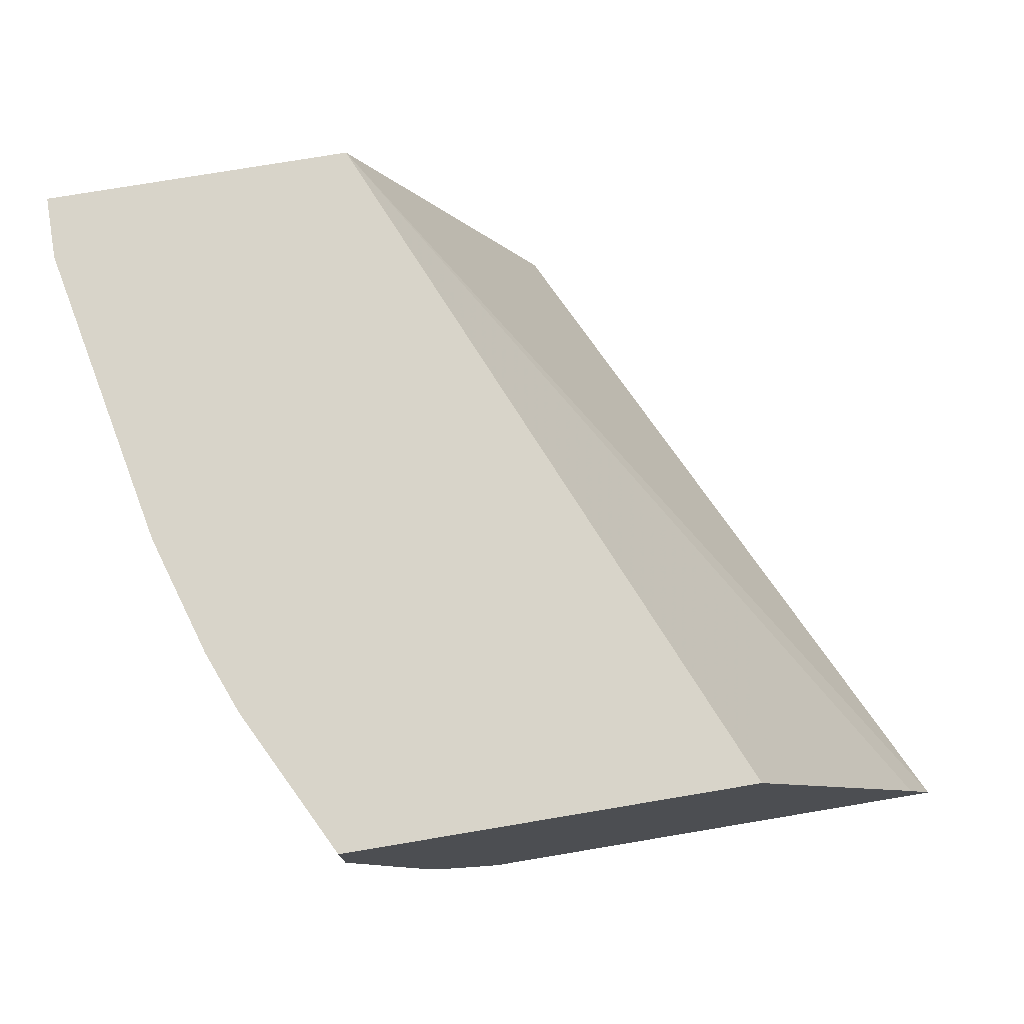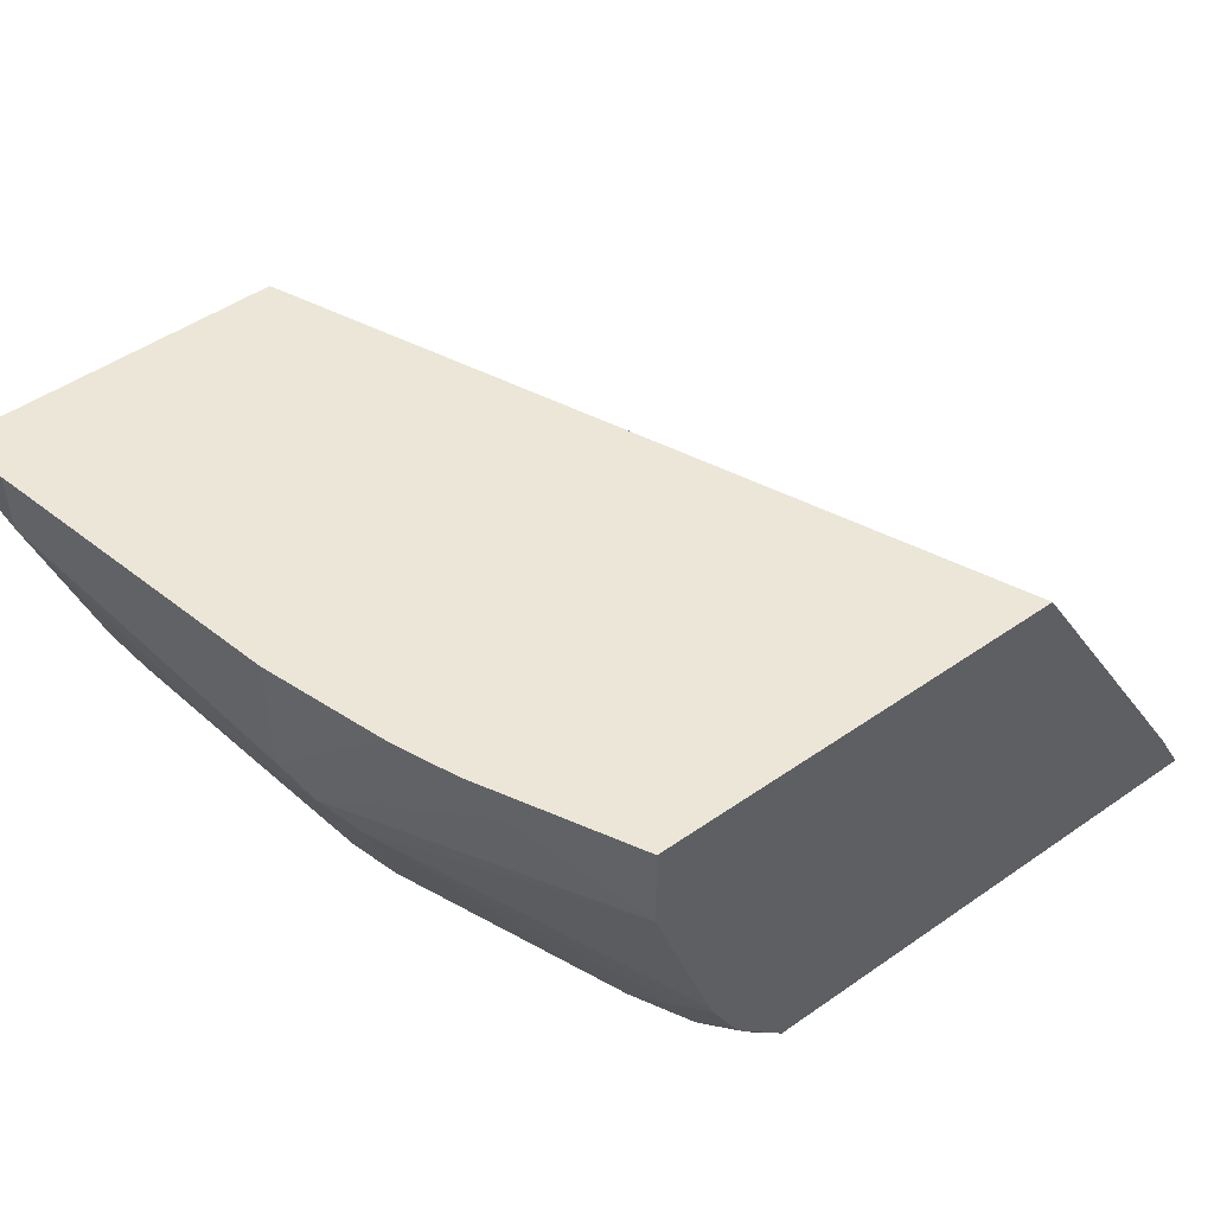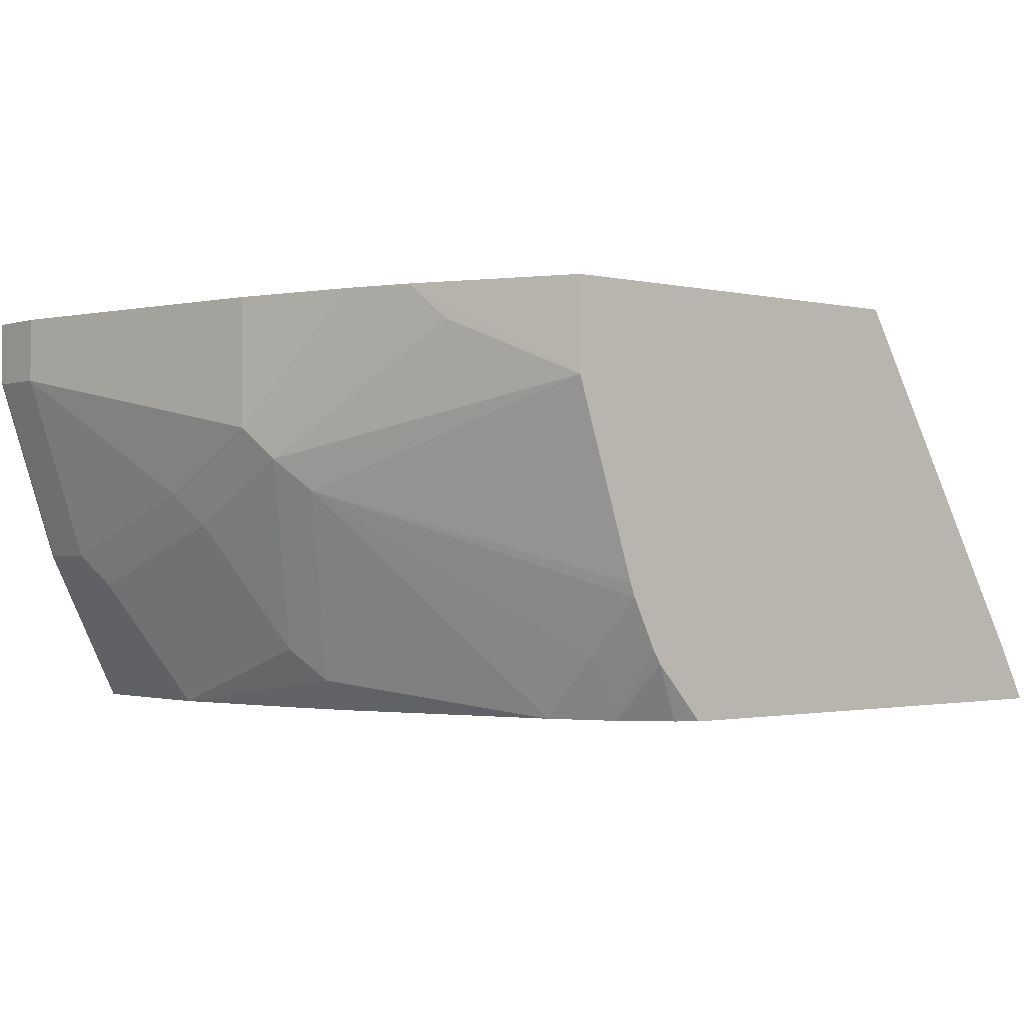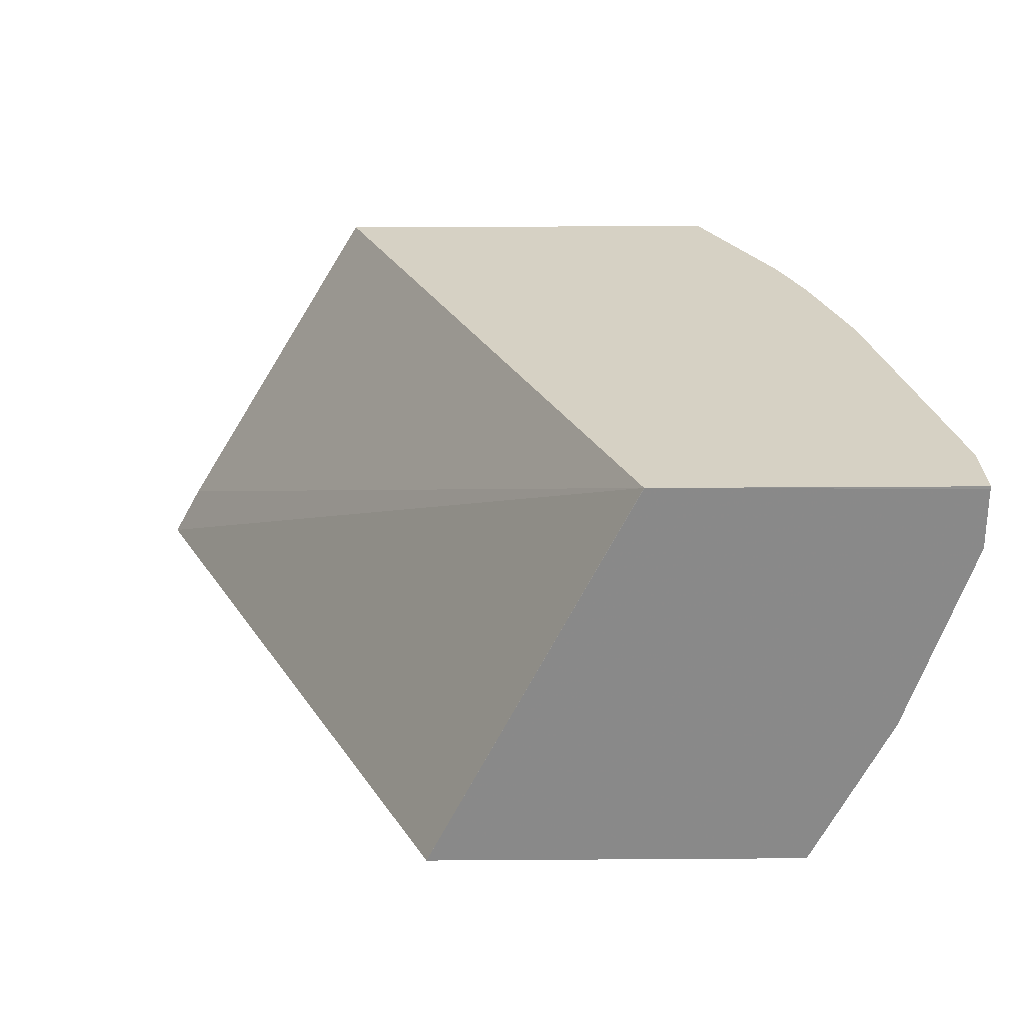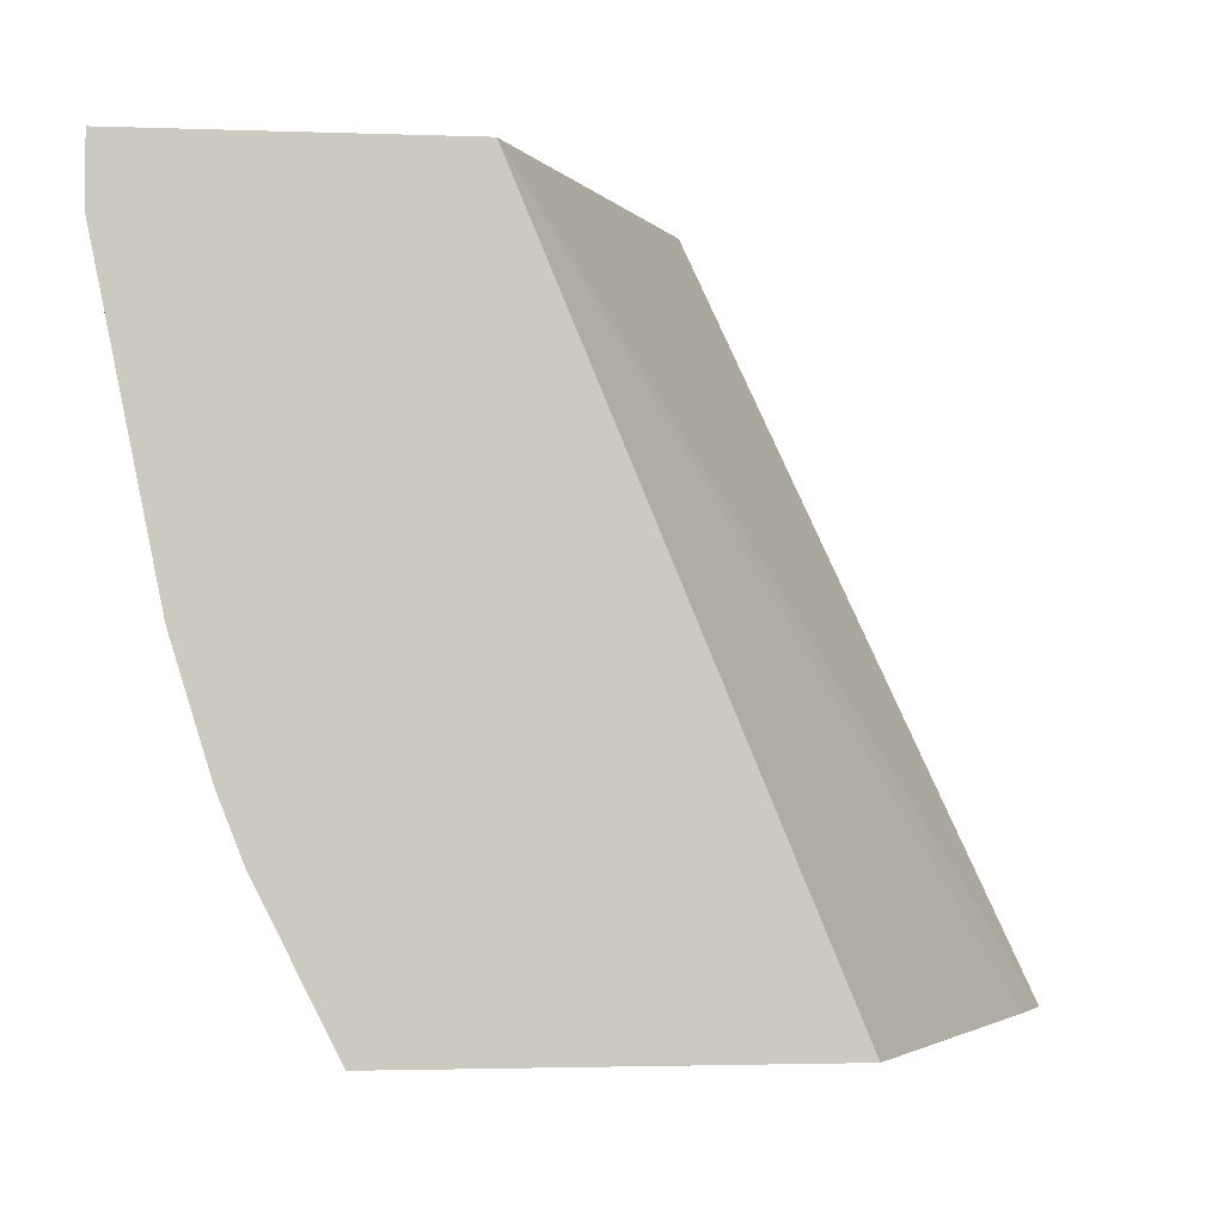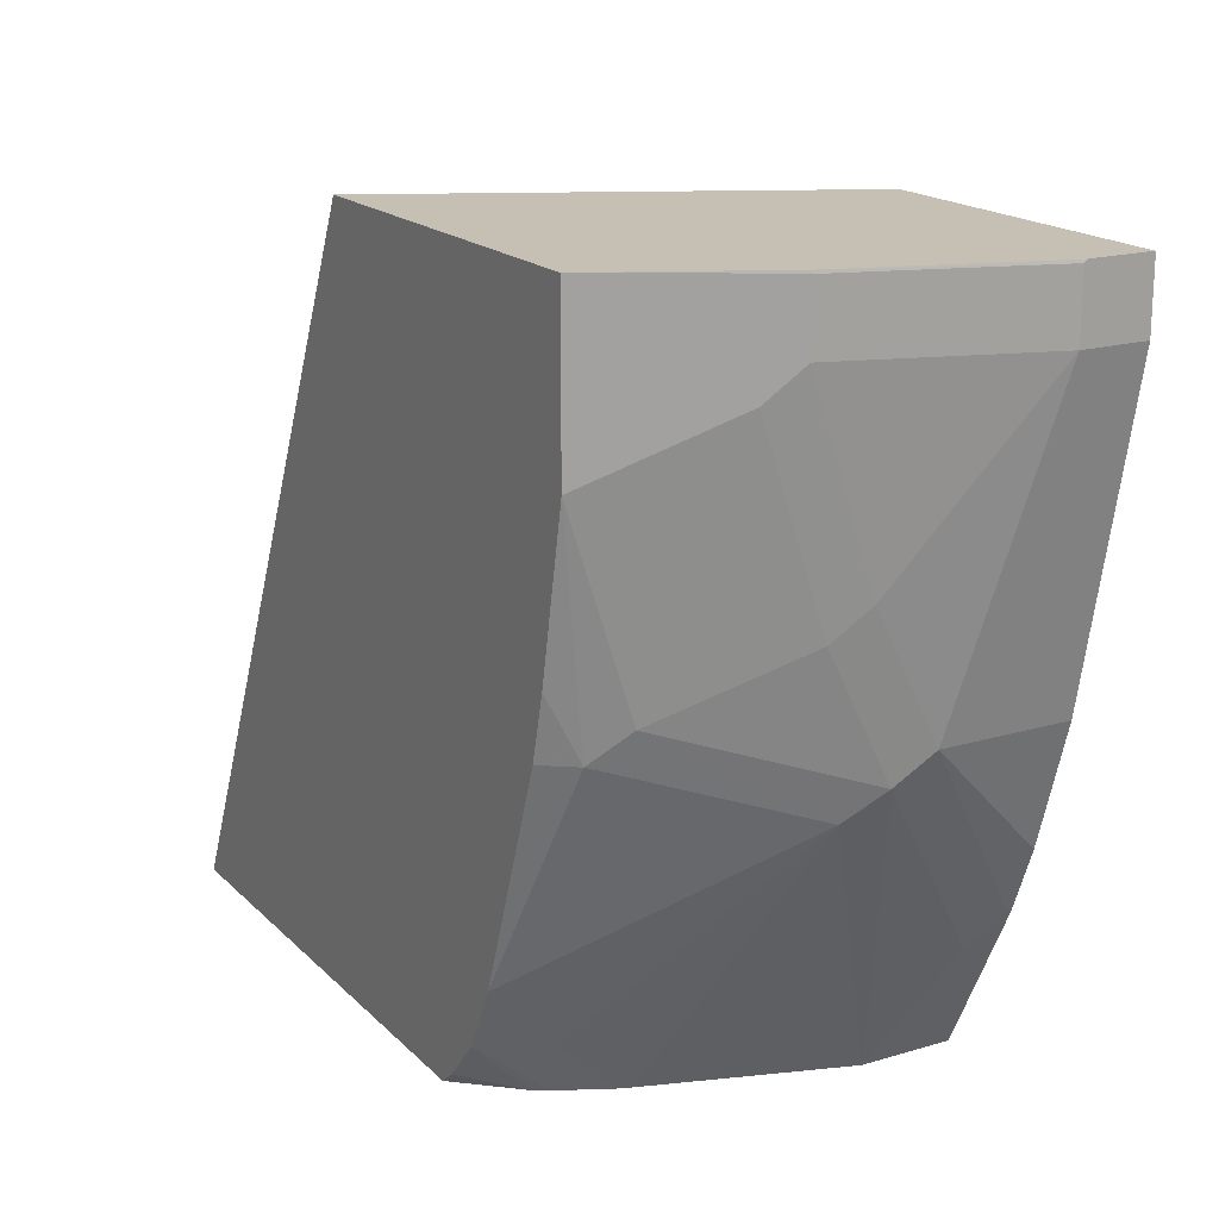
<metadata>
{"format":"obj","ext":"obj","renderer":"f3d","projection":"perspective","resolution":1024,"background":"white","views":[{"elev":75.5,"azim":170.5,"up":"+Y"},{"elev":49.2,"azim":142.4,"up":"+Y"},{"elev":-1.3,"azim":139.2,"up":"+Y"},{"elev":26.8,"azim":-0.6,"up":"+Y"},{"elev":-2.6,"azim":172.9,"up":"+Z"},{"elev":18.1,"azim":60.1,"up":"+Z"}]}
</metadata>
<code>
v 0.3468 -0.05548 -0.4242
v 0.365 -0.02256 -0.4242
v 0.6472 -0.05548 -0.4242
v 0.549 -0.05548 0.001657
v 0.6701 0.1877 0.001573
v 0.4919 0.1877 -0.4242
v 0.6774 -0.02256 -0.4242
v 0.6579 -0.05548 -0.4156
v 0.6333 0.1135 0.001657
v 0.7727 -0.05548 0.001657
v 0.6703 0.1877 0.001657
v 0.7372 0.1877 -0.4242
v 0.6824 -0.01465 -0.4242
v 0.6797 -0.05548 -0.3905
v 0.6792 -0.05548 -0.3912
v 0.7727 -0.05548 -0.09271
v 0.7818 -0.03722 0.001657
v 0.6794 0.1877 0.001657
v 0.7376 0.1877 -0.4235
v 0.7372 0.1343 -0.4242
v 0.697 0.01468 -0.4242
v 0.698 -0.0186 -0.3909
v 0.6888 -0.05548 -0.3723
v 0.7725 -0.0186 -0.2048
v 0.8097 0.01863 -0.05586
v 0.819 0.03724 -0.03723
v 0.7818 -0.03722 -0.0745
v 0.7541 -0.05548 -0.1862
v 0.7585 -0.03722 -0.2233
v 0.819 0.03724 -1.074e-05
v 0.8186 0.03703 0.001657
v 0.8563 0.1861 0.001657
v 0.8563 0.1877 0.001573
v 0.7818 0.1877 -0.3351
v 0.7818 0.1861 -0.3351
v 0.7 0.02258 -0.4242
v 0.7725 0.1675 -0.3536
v 0.8097 0.09307 -0.242
v 0.7958 0.07445 -0.2606
v 0.6979 -0.05548 -0.354
v 0.8097 0.05586 -0.1675
v 0.819 0.07445 -0.1489
v 0.8563 0.1489 -0.03723
v 0.7448 -0.05548 -0.2233
v 0.6982 -0.05548 -0.3533
v 0.8563 0.1489 -1.074e-05
v 0.8558 0.1487 0.001657
v 0.8563 0.1506 0.001657
v 0.8563 0.1877 -0.03723
v 0.7823 0.1877 -0.334
v 0.7969 0.1877 -0.2962
v 0.819 0.1117 -0.2233
v 0.819 0.1877 -0.2233
f 20 37 38
f 24 41 25
f 24 38 41
f 24 39 38
f 22 39 40
f 22 40 23
f 21 39 22
f 21 36 39
f 20 39 36
f 24 29 39
f 16 24 25
f 19 35 20
f 19 34 35
f 18 32 33
f 17 30 31
f 17 26 30
f 17 27 26
f 16 29 24
f 16 28 29
f 16 26 27
f 16 25 26
f 25 41 42
f 20 35 37
f 25 42 26
f 35 50 51
f 26 43 46
f 51 53 52
f 46 48 47
f 43 53 49
f 43 52 53
f 42 52 43
f 39 45 40
f 38 42 41
f 38 52 42
f 35 38 37
f 35 52 38
f 26 42 43
f 35 51 52
f 32 49 33
f 32 43 49
f 32 46 43
f 32 48 46
f 31 46 47
f 30 46 31
f 29 45 39
f 29 44 45
f 28 44 29
f 26 46 30
f 34 50 35
f 14 22 23
f 20 38 39
f 13 21 22
f 3 7 8
f 2 5 6
f 1 5 2
f 1 4 5
f 1 10 4
f 1 16 10
f 1 28 16
f 1 44 28
f 1 45 44
f 1 40 45
f 1 23 40
f 1 14 23
f 1 15 14
f 1 8 15
f 1 3 8
f 1 7 3
f 1 13 7
f 1 36 21
f 1 20 36
f 1 12 20
f 1 6 12
f 1 2 6
f 13 22 14
f 4 9 5
f 4 10 17
f 1 21 13
f 4 31 47
f 12 19 20
f 4 17 31
f 10 27 17
f 10 16 27
f 7 14 15
f 7 13 14
f 5 9 11
f 5 12 6
f 5 19 12
f 5 34 19
f 5 50 34
f 7 15 8
f 5 53 51
f 5 51 50
f 4 32 18
f 4 18 11
f 4 47 48
f 4 11 9
f 4 48 32
f 5 18 33
f 5 33 49
f 5 49 53
f 5 11 18

</code>
